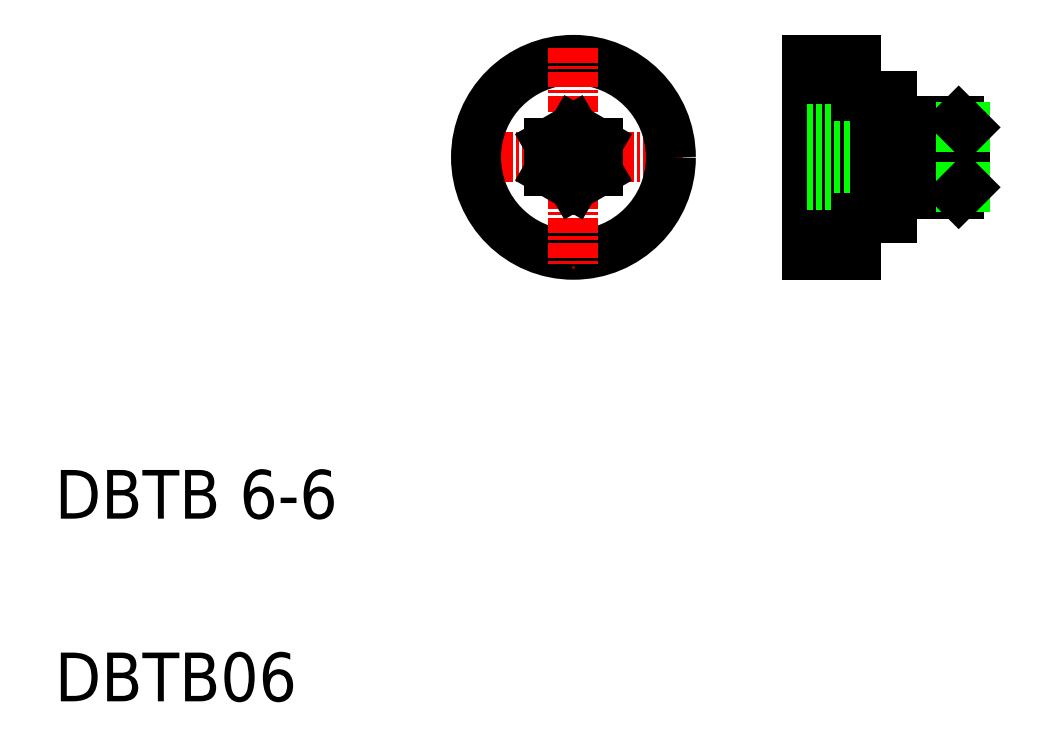
<metadata>
{"format":"dxf","ext":"dxf","renderer":"ezdxf+matplotlib","layout":"modelspace","background":"white","min_lineweight":24,"dpi":150}
</metadata>
<code>
0
SECTION
2
ENTITIES
0
LINE
8
CENTER
10
61.58
20
54.67
30
0
11
43.58
21
54.67
31
0
0
CIRCLE
8
0
10
52.58
20
54.67
30
0
40
8
0
TEXT
8
0
10
10
20
25
30
0
40
4
1
DBTB 6-6
0
TEXT
8
0
10
10
20
10
30
0
40
4
1
DBTB06
0
LINE
8
0
10
54.58
20
53.52
30
0
11
54.58
21
55.83
31
0
0
LINE
8
0
10
50.58
20
55.83
30
0
11
50.58
21
53.52
31
0
0
LINE
8
CENTER
10
52.58
20
63.67
30
0
11
52.58
21
45.67
31
0
0
LINE
8
0
10
52.58
20
52.37
30
0
11
54.58
21
53.52
31
0
0
LINE
8
0
10
50.58
20
53.52
30
0
11
52.58
21
52.37
31
0
0
LINE
8
0
10
54.58
20
55.83
30
0
11
52.58
21
56.98
31
0
0
LINE
8
0
10
52.58
20
56.98
30
0
11
50.58
21
55.83
31
0
0
LINE
8
0
10
79.32
20
57.67
30
0
11
80.26
21
57.13
31
0
0
LINE
8
0
10
76.6
20
54.67
30
0
11
75.26
21
52.37
31
0
0
LINE
8
0
10
75.26
20
56.98
30
0
11
76.6
21
54.67
31
0
0
LINE
8
0
10
79.32
20
51.67
30
0
11
80.26
21
52.22
31
0
0
LINE
8
CENTER
10
70.76
20
54.67
30
0
11
85.76
21
54.67
31
0
0
LINE
8
0
10
78.76
20
51.67
30
0
11
84.22
21
51.67
31
0
0
LINE
8
0
10
78.76
20
57.67
30
0
11
84.22
21
57.67
31
0
0
LINE
8
0
10
75.26
20
56.98
30
0
11
75.26
21
52.37
31
0
0
LINE
8
0
10
71.76
20
62.67
30
0
11
71.76
21
46.67
31
0
0
LINE
8
0
10
75.76
20
62.67
30
0
11
75.76
21
46.67
31
0
0
LINE
8
0
10
75.76
20
46.67
30
0
11
71.76
21
46.67
31
0
0
LINE
8
0
10
71.76
20
52.37
30
0
11
75.26
21
52.37
31
0
0
LINE
8
0
10
71.76
20
53.52
30
0
11
75.26
21
53.52
31
0
0
LINE
8
0
10
75.76
20
62.67
30
0
11
71.76
21
62.67
31
0
0
LINE
8
0
10
71.76
20
55.83
30
0
11
75.26
21
55.83
31
0
0
LINE
8
0
10
75.26
20
56.98
30
0
11
71.76
21
56.98
31
0
0
LINE
8
0
10
84.76
20
57.13
30
0
11
84.76
21
52.22
31
0
0
LINE
8
0
10
84.22
20
57.67
30
0
11
84.22
21
51.67
31
0
0
LINE
8
0
10
80.26
20
52.22
30
0
11
84.76
21
52.22
31
0
0
LINE
8
0
10
84.22
20
51.67
30
0
11
84.76
21
52.22
31
0
0
LINE
8
0
10
80.26
20
57.13
30
0
11
84.76
21
57.13
31
0
0
LINE
8
0
10
84.22
20
57.67
30
0
11
84.76
21
57.13
31
0
0
LINE
8
0
10
80.26
20
57.67
30
0
11
80.26
21
51.67
31
0
0
LINE
8
0
10
78.76
20
59.67
30
0
11
78.76
21
49.67
31
0
0
LINE
8
0
10
75.76
20
59.67
30
0
11
78.76
21
59.67
31
0
0
LINE
8
0
10
75.76
20
49.67
30
0
11
78.76
21
49.67
31
0
0
ENDSEC
0
EOF

</code>
